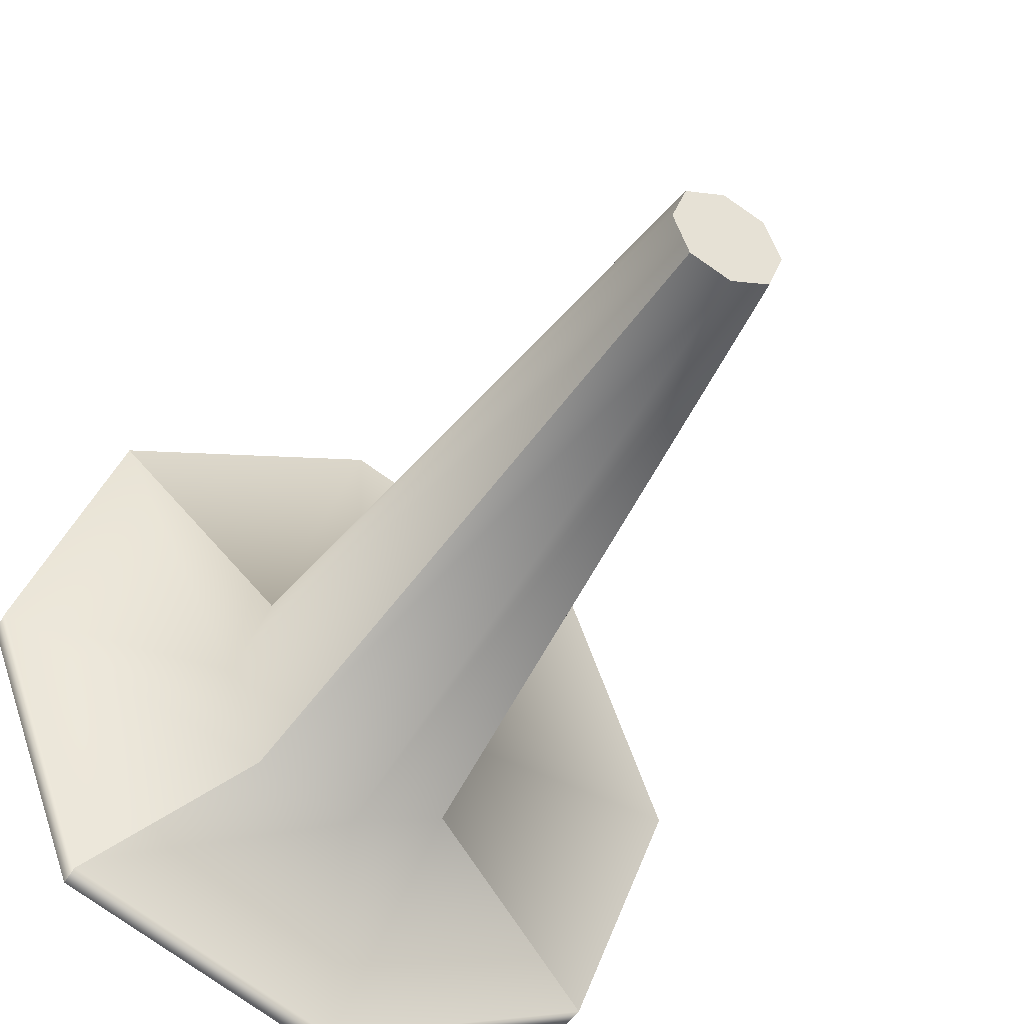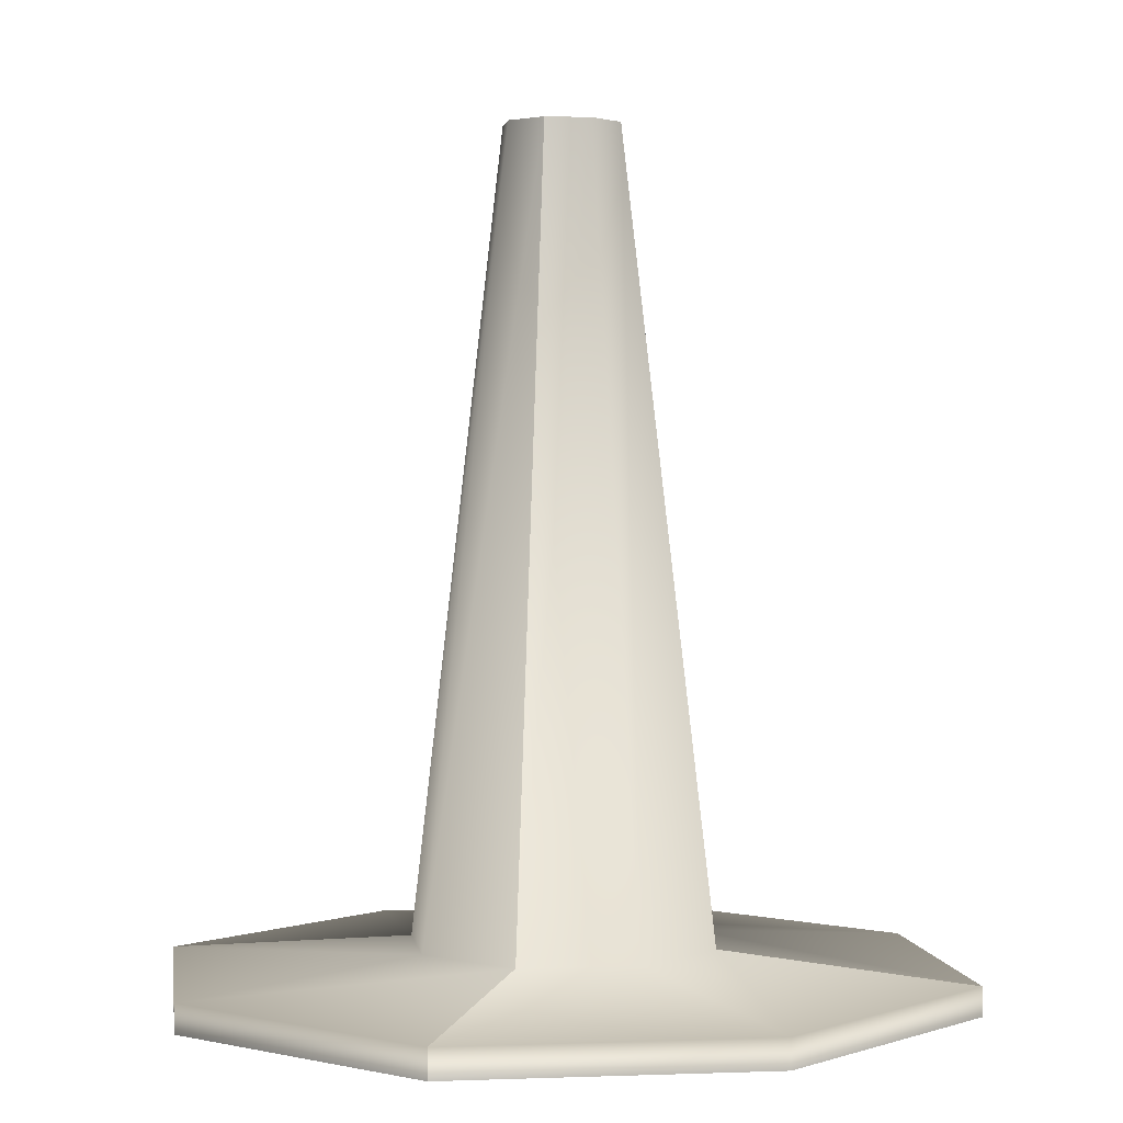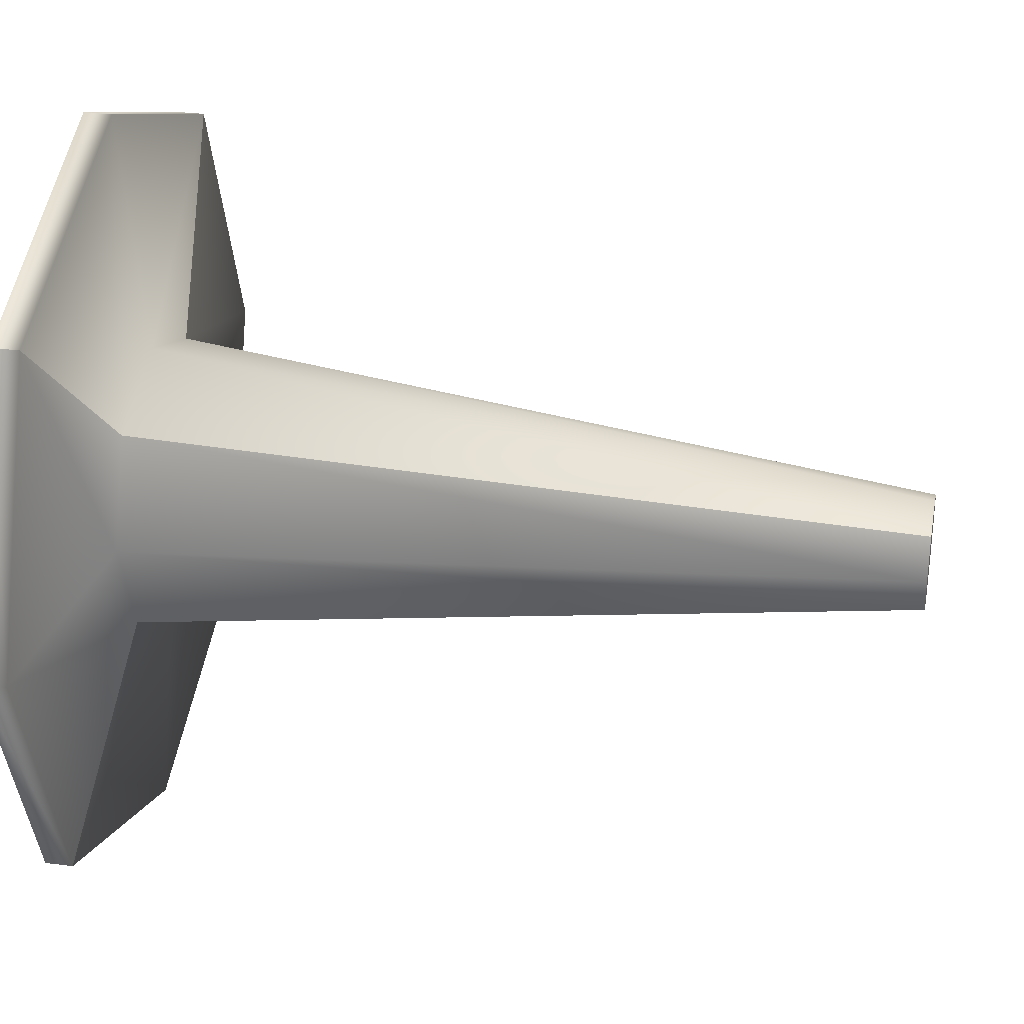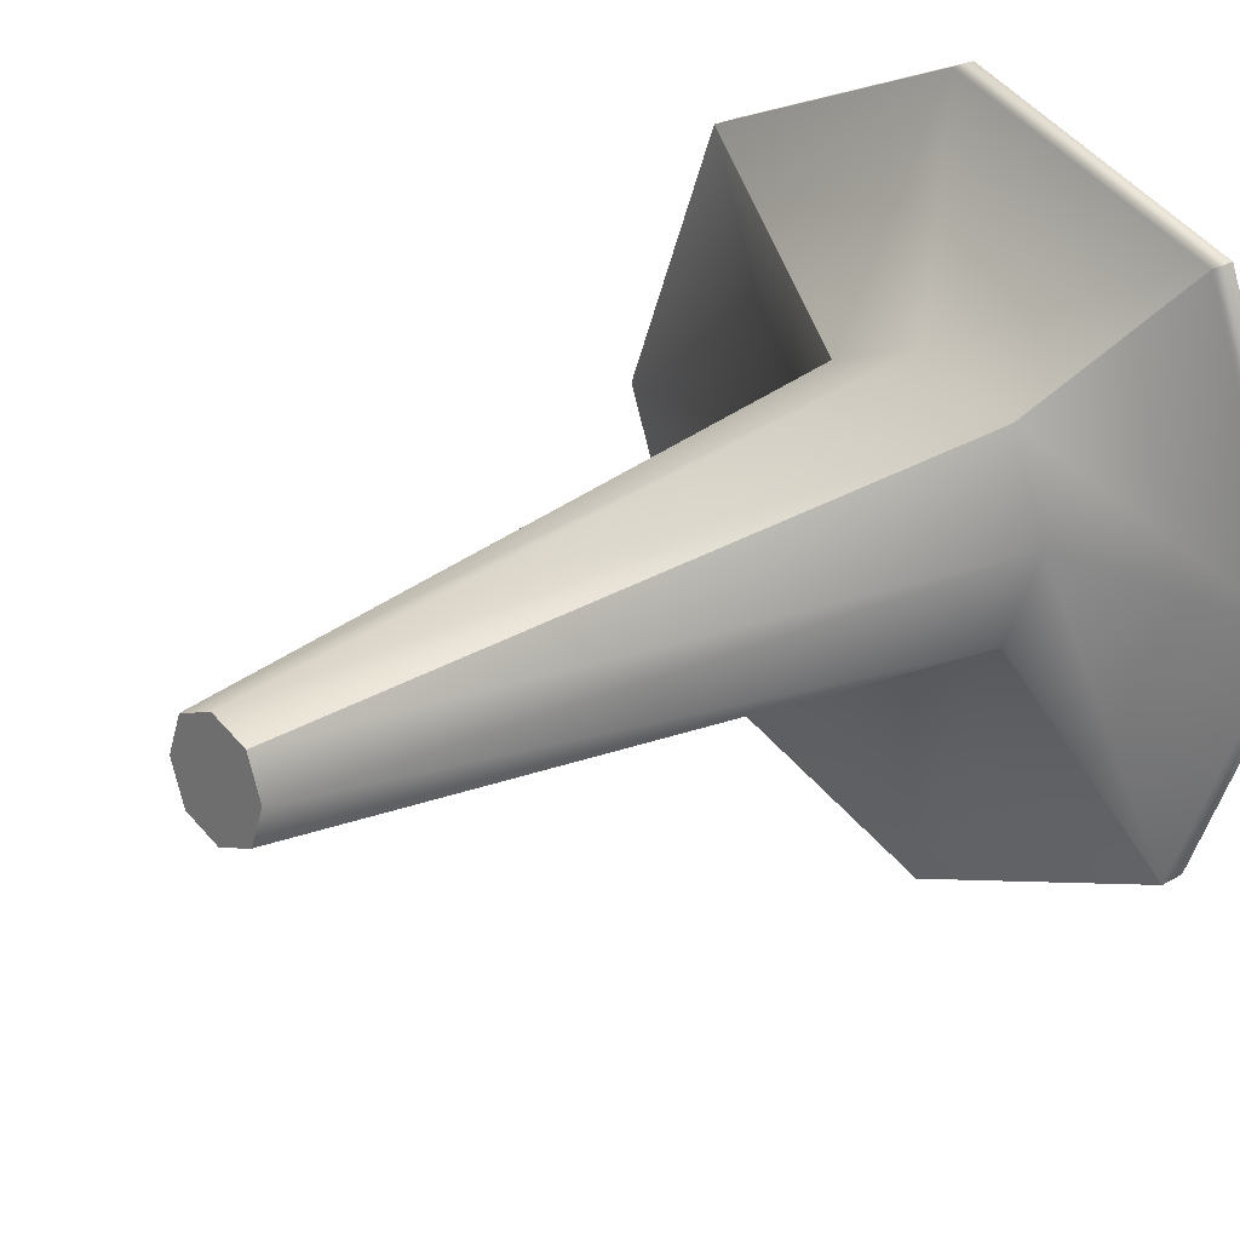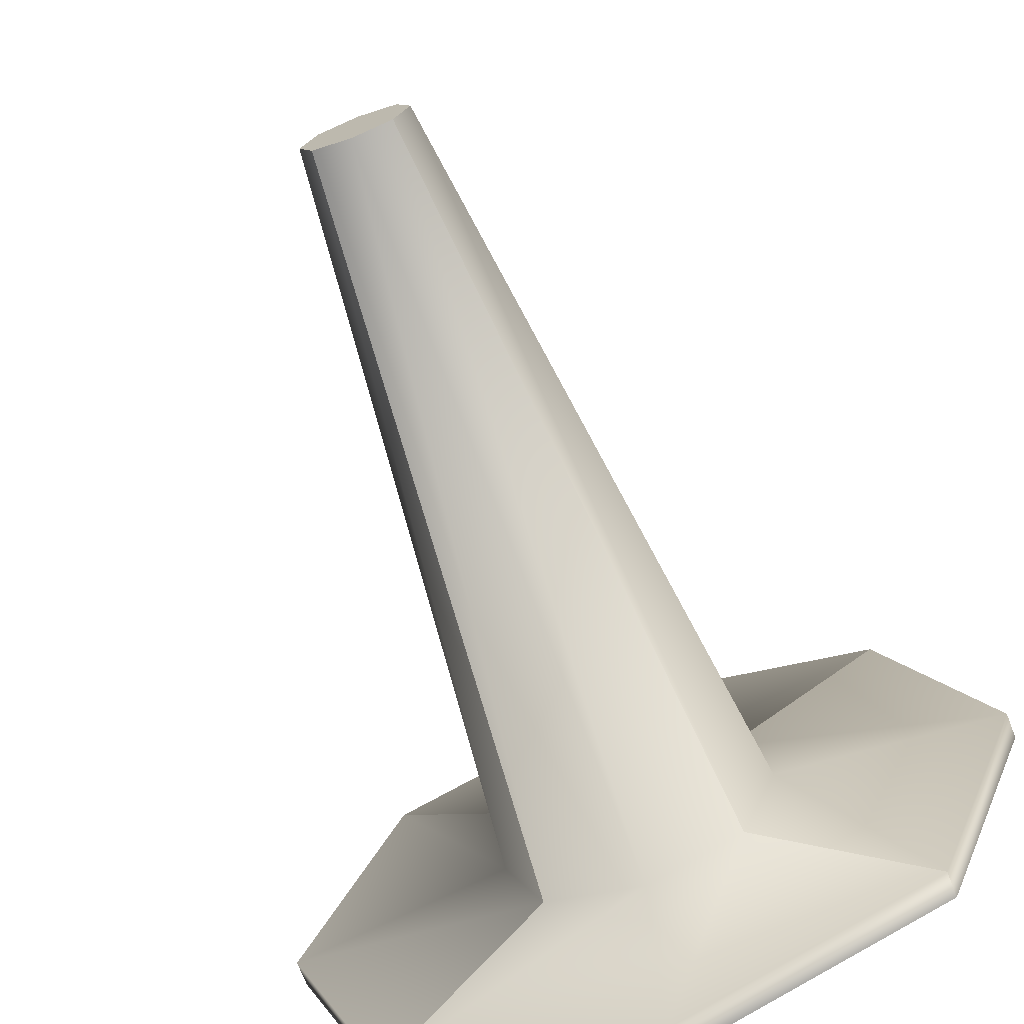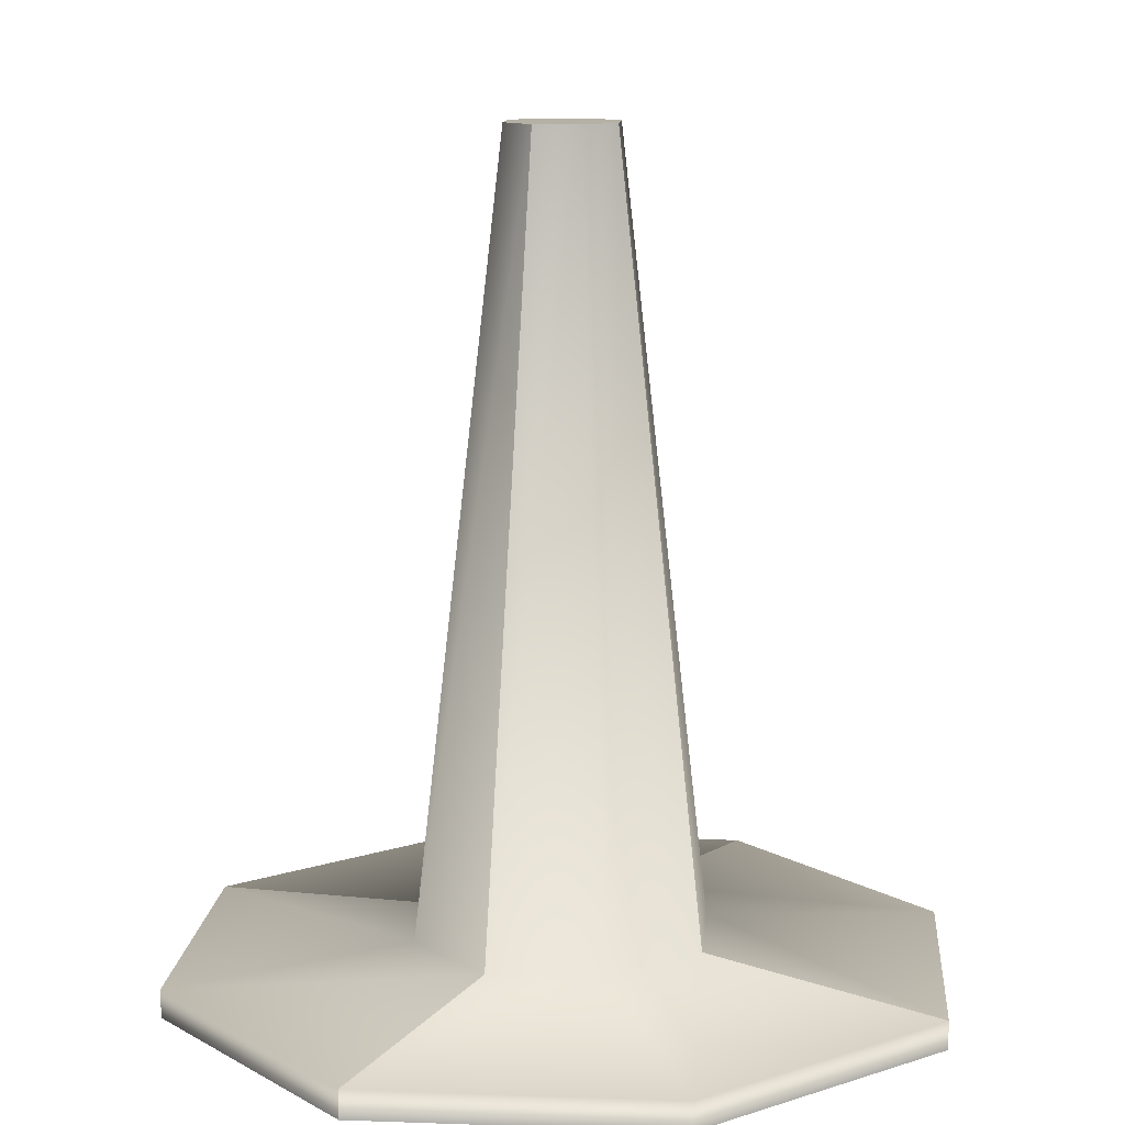
<metadata>
{"format":"obj","ext":"obj","renderer":"f3d","projection":"perspective","resolution":1024,"background":"white","views":[{"elev":-42.2,"azim":152.2,"up":"+Z"},{"elev":1.7,"azim":150.9,"up":"+Y"},{"elev":30.1,"azim":100.8,"up":"+Z"},{"elev":24.9,"azim":-133.3,"up":"+Z"},{"elev":-71.6,"azim":-158.8,"up":"+Z"},{"elev":11.9,"azim":-106.4,"up":"+Y"}]}
</metadata>
<code>
g default
v 4.379 -0.009989 3.673
v 4.879 -0.009989 3.867
v 5.379 -0.009989 3.673
v 4.379 0.03973 3.673
v 4.879 0.03973 3.867
v 5.379 0.03973 3.673
v 4.806 1.451 3.245
v 4.879 1.451 3.273
v 4.952 1.451 3.245
v 4.778 1.451 3.173
v 4.879 1.451 3.173
v 4.98 1.451 3.173
v 4.806 1.451 3.1
v 4.879 1.451 3.072
v 4.952 1.451 3.1
v 4.379 0.03973 2.673
v 4.879 0.03973 2.479
v 5.379 0.03973 2.673
v 4.379 -0.009989 2.673
v 4.879 -0.009989 2.479
v 5.379 -0.009989 2.673
v 4.185 -0.009989 3.173
v 4.879 -0.009989 3.173
v 5.573 -0.009989 3.173
v 5.573 0.03973 3.173
v 4.185 0.03973 3.173
v 4.879 0.07977 3.434
v 4.69 0.07977 3.361
v 4.617 0.07977 3.173
v 4.69 0.07977 2.984
v 4.879 0.07977 2.911
v 5.068 0.07977 2.984
v 5.141 0.07977 3.173
v 5.068 0.07977 3.361
g pCube2
f 1 2 5 4
f 2 3 6 5
f 4 5 27 28
f 5 6 34 27
f 7 8 11 10
f 8 9 12 11
f 10 11 14 13
f 11 12 15 14
f 30 31 17 16
f 31 32 18 17
f 16 17 20 19
f 17 18 21 20
f 19 20 23 22
f 20 21 24 23
f 22 23 2 1
f 23 24 3 2
f 24 21 18 25
f 3 24 25 6
f 25 18 32 33
f 6 25 33 34
f 19 22 26 16
f 22 1 4 26
f 16 26 29 30
f 26 4 28 29
f 28 27 8 7
f 29 28 7 10
f 30 29 10 13
f 13 14 31 30
f 14 15 32 31
f 33 32 15 12
f 34 33 12 9
f 27 34 9 8

</code>
